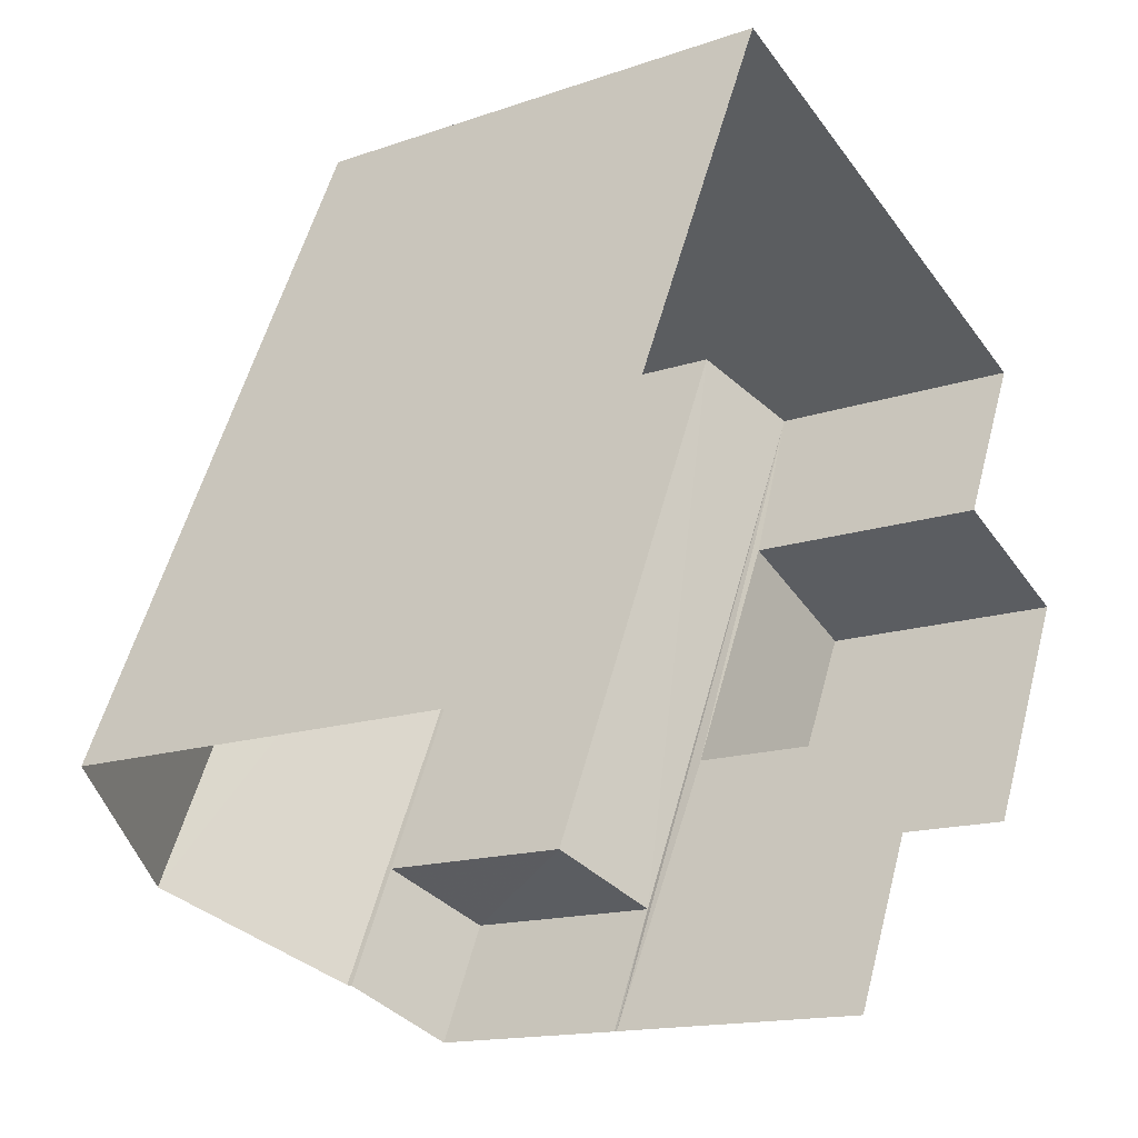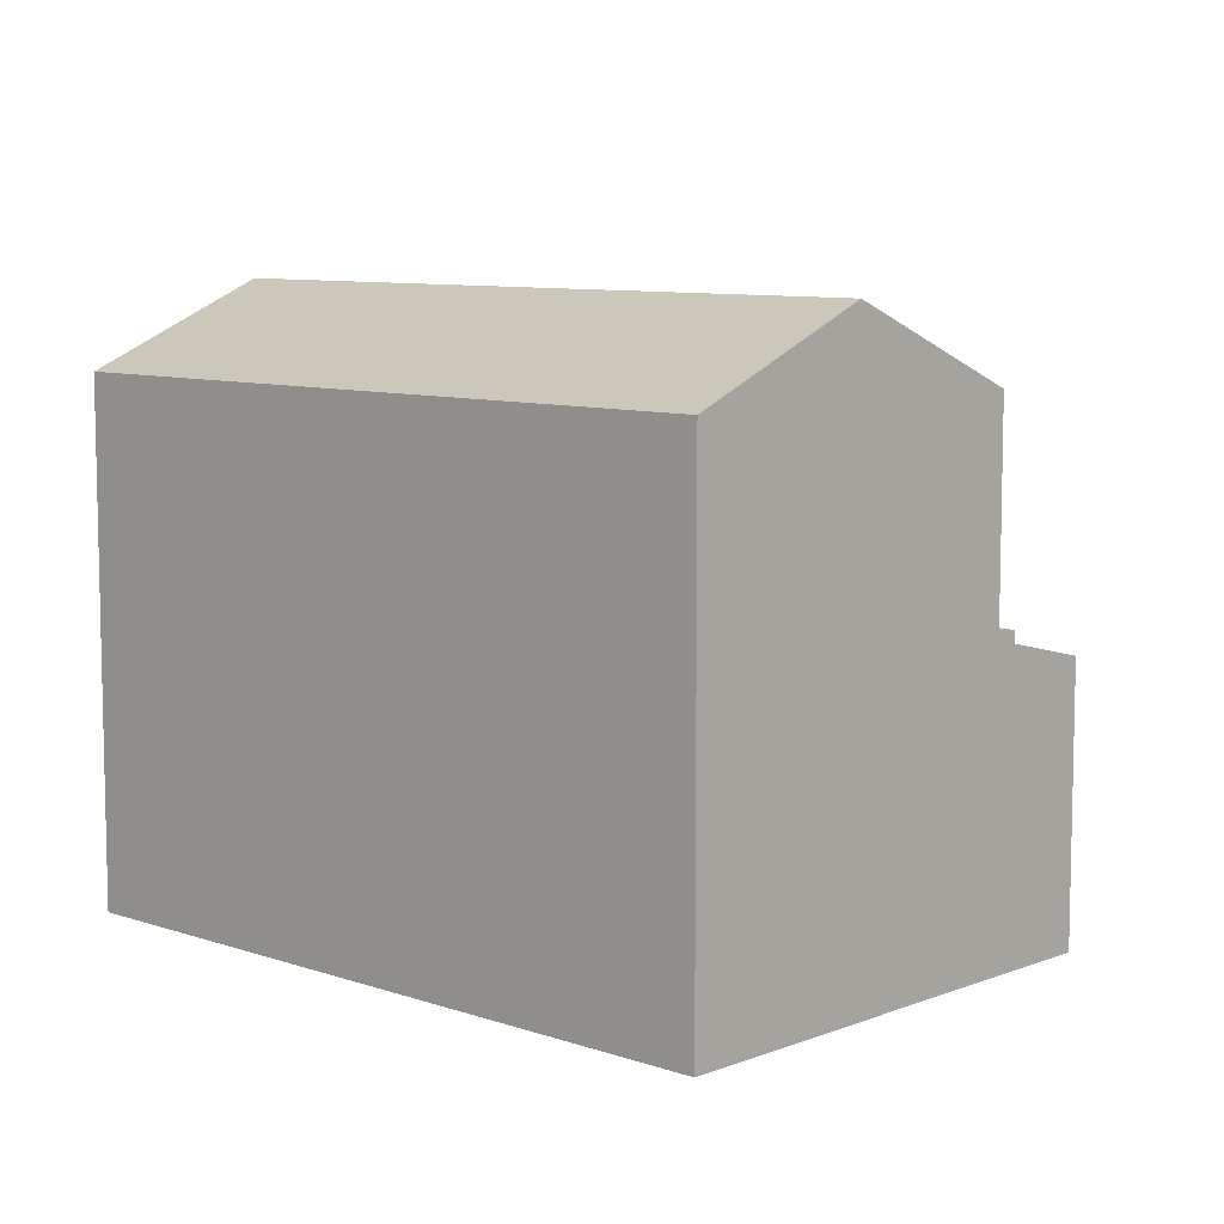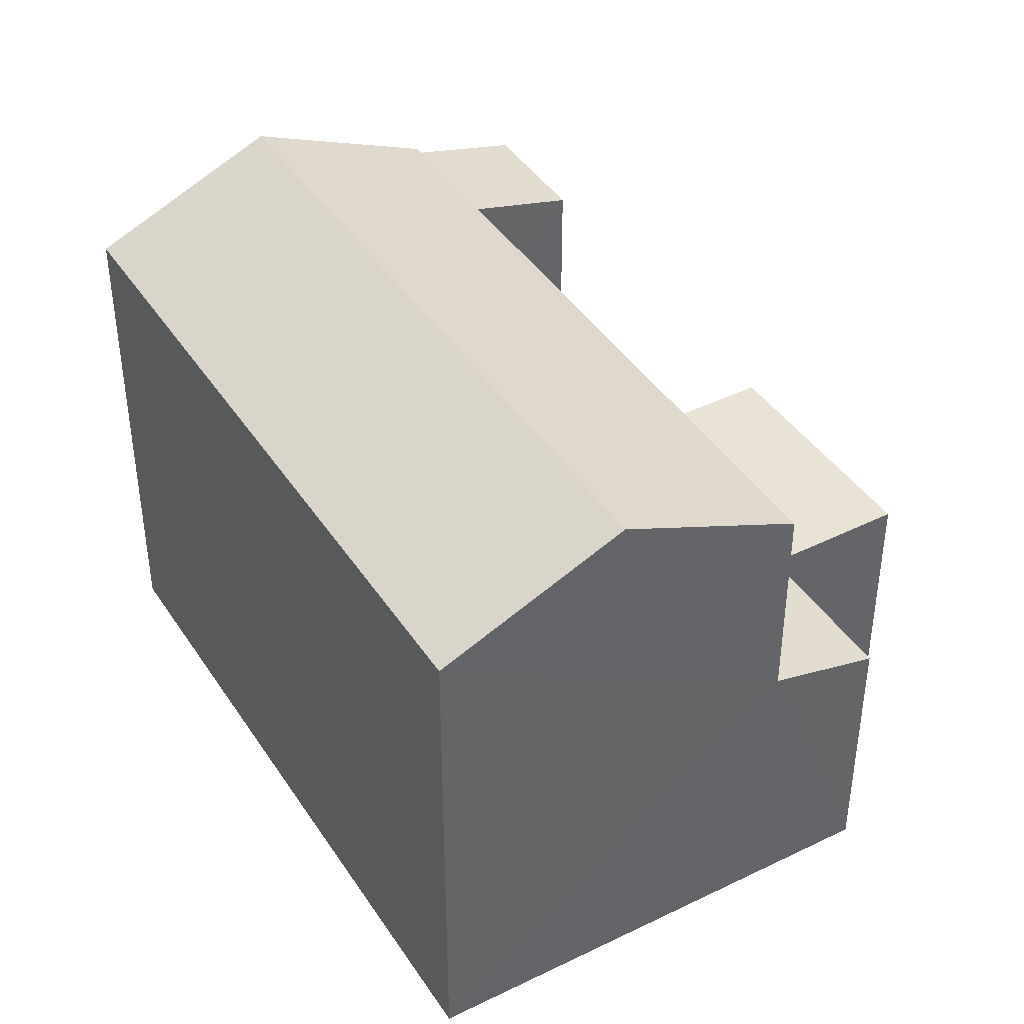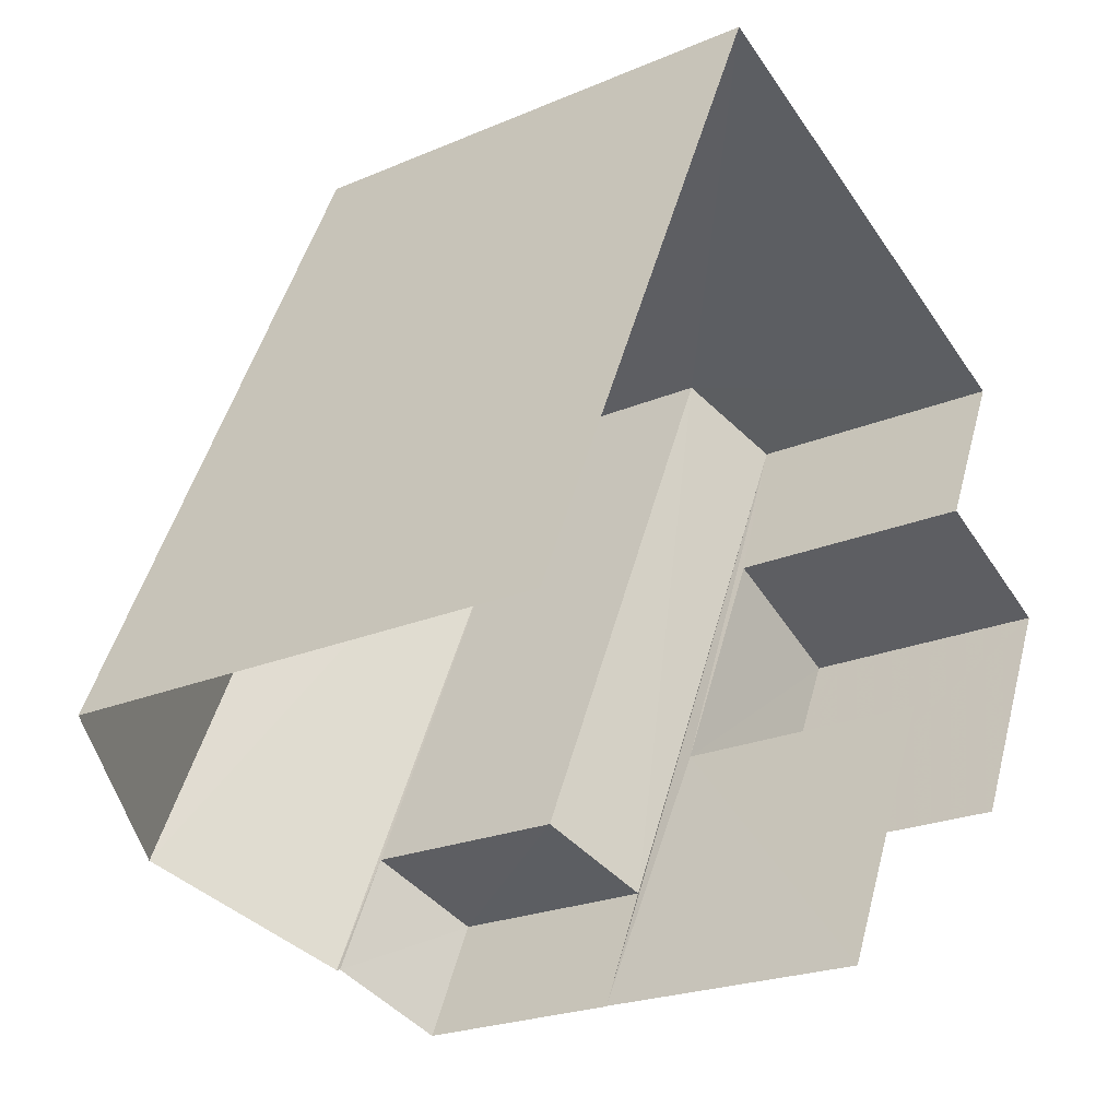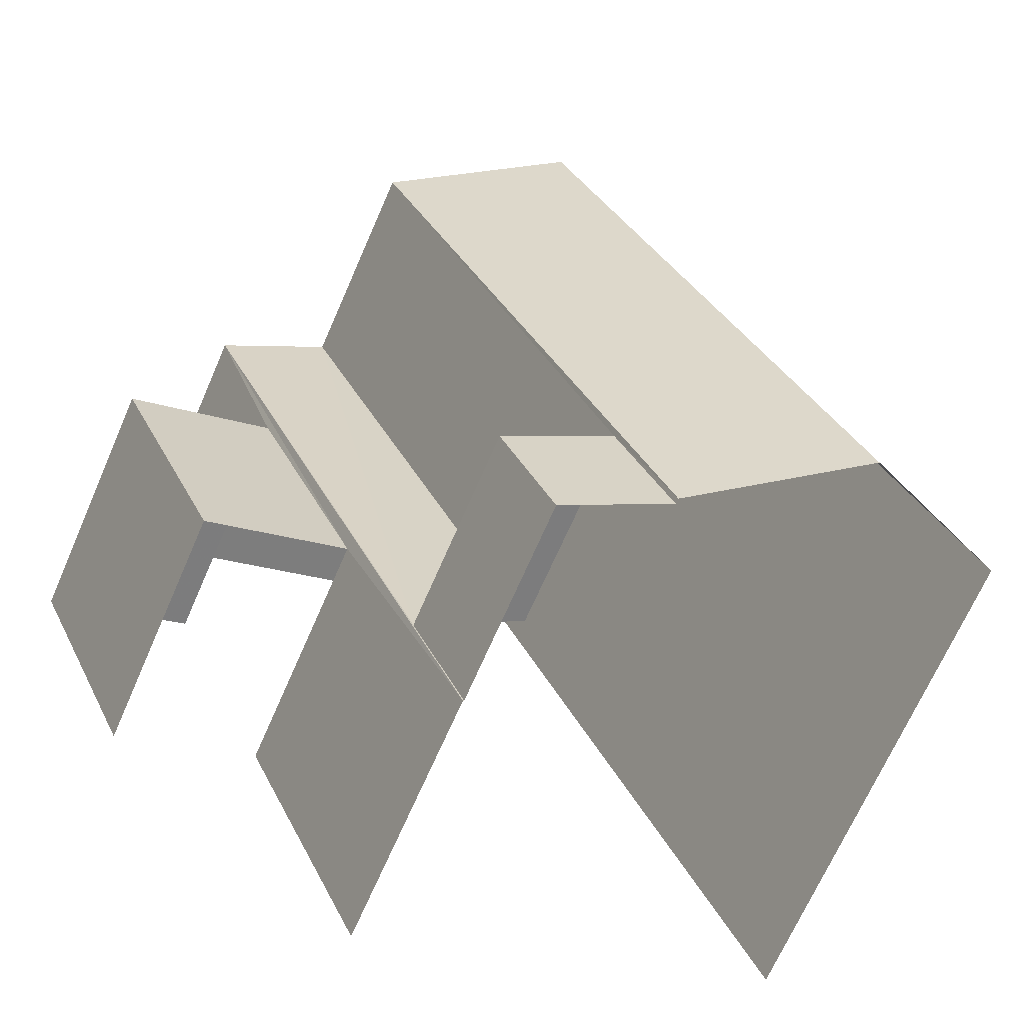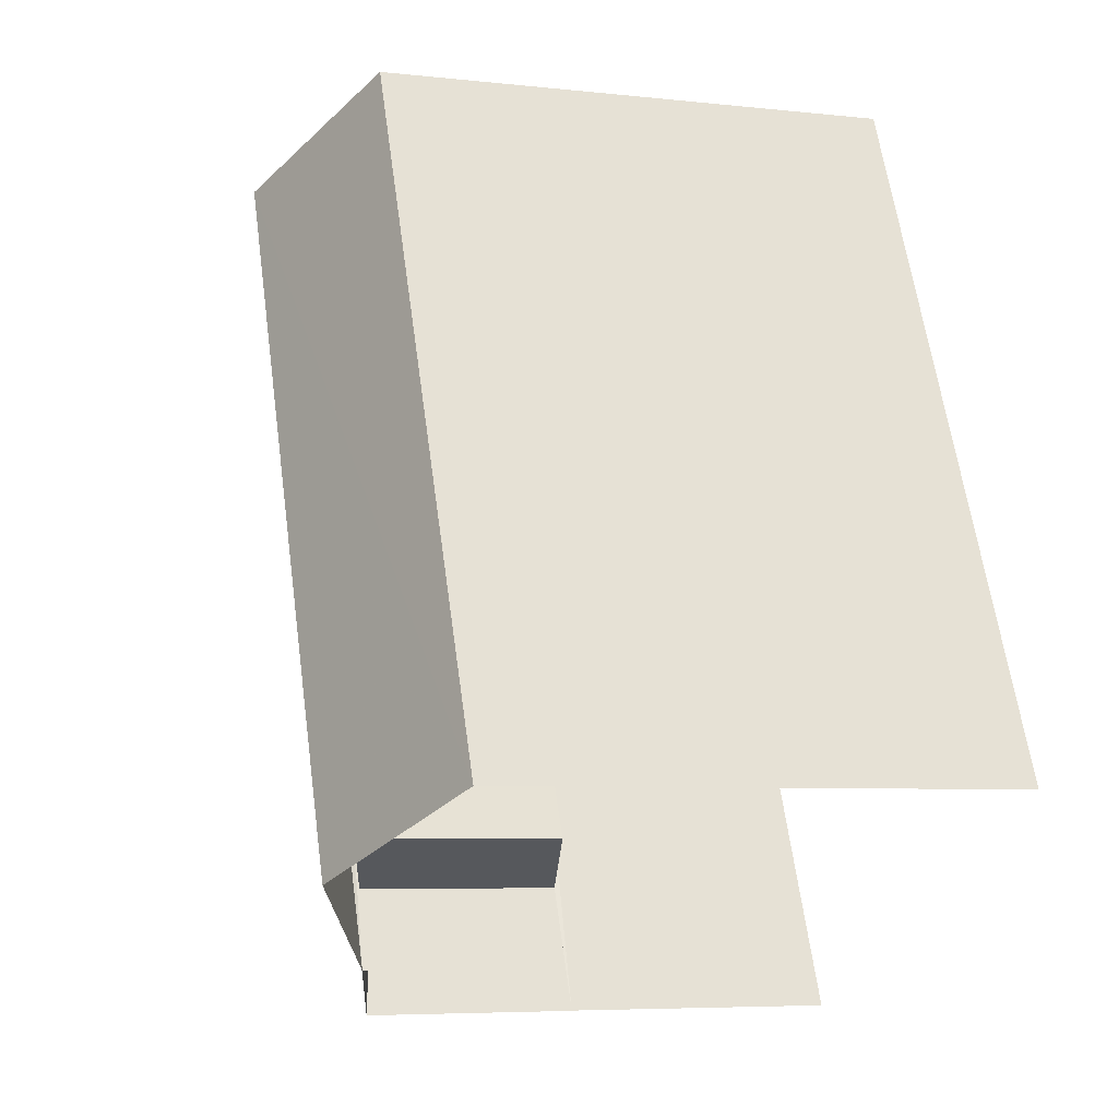
<metadata>
{"format":"obj","ext":"obj","renderer":"f3d","projection":"perspective","resolution":1024,"background":"white","views":[{"elev":-14.6,"azim":127.5,"up":"+Y"},{"elev":8.4,"azim":158.1,"up":"+Z"},{"elev":41.8,"azim":174.3,"up":"+Z"},{"elev":-22.2,"azim":126.8,"up":"+Y"},{"elev":-68.4,"azim":-23.4,"up":"+Y"},{"elev":-6.1,"azim":71.3,"up":"+Y"}]}
</metadata>
<code>
v -2.234e+05 -1.283e+05 15.35
v -2.234e+05 -1.284e+05 15.35
v -2.234e+05 -1.284e+05 15.35
v -2.234e+05 -1.284e+05 15.35
v -2.234e+05 -1.284e+05 15.35
v -2.234e+05 -1.284e+05 15.35
v -2.234e+05 -1.284e+05 15.35
v -2.234e+05 -1.284e+05 15.35
v -2.234e+05 -1.284e+05 21.21
v -2.234e+05 -1.283e+05 21.21
v -2.234e+05 -1.283e+05 22.14
v -2.234e+05 -1.284e+05 22.14
v -2.234e+05 -1.284e+05 18.27
v -2.234e+05 -1.284e+05 18.27
v -2.234e+05 -1.284e+05 18.27
v -2.234e+05 -1.284e+05 18.27
v -2.234e+05 -1.284e+05 21.15
v -2.234e+05 -1.284e+05 21.15
v -2.234e+05 -1.284e+05 20.84
v -2.234e+05 -1.284e+05 20.84
v -2.234e+05 -1.284e+05 18.44
v -2.234e+05 -1.284e+05 18.44
v -2.234e+05 -1.284e+05 18.44
v -2.234e+05 -1.284e+05 18.44
v -2.234e+05 -1.283e+05 18.75
v -2.234e+05 -1.284e+05 18.75
v -2.234e+05 -1.283e+05 21.21
v -2.234e+05 -1.284e+05 21.21
f 1 2 3
f 4 1 5
f 2 6 3
f 5 3 7
f 7 3 8
f 1 3 5
f 13 15 8
f 3 13 8
f 22 2 9
f 17 9 12
f 22 6 2
f 21 6 22
f 17 12 28
f 20 22 17
f 17 22 9
f 9 10 11
f 12 9 11
f 13 14 15
f 13 16 14
f 17 18 19
f 20 17 19
f 21 22 23
f 21 23 24
f 23 25 24
f 23 26 25
f 12 27 28
f 12 11 27
f 19 26 23
f 19 18 26
f 11 10 25
f 27 11 25
f 10 1 25
f 25 1 4
f 25 4 24
f 16 7 14
f 16 5 7
f 15 7 8
f 15 14 7
f 16 4 5
f 4 16 24
f 3 6 13
f 21 24 13
f 6 21 13
f 13 24 16
f 22 20 19
f 23 22 19
f 25 18 27
f 27 18 28
f 25 26 18
f 28 18 17
f 10 2 1
f 10 9 2

</code>
